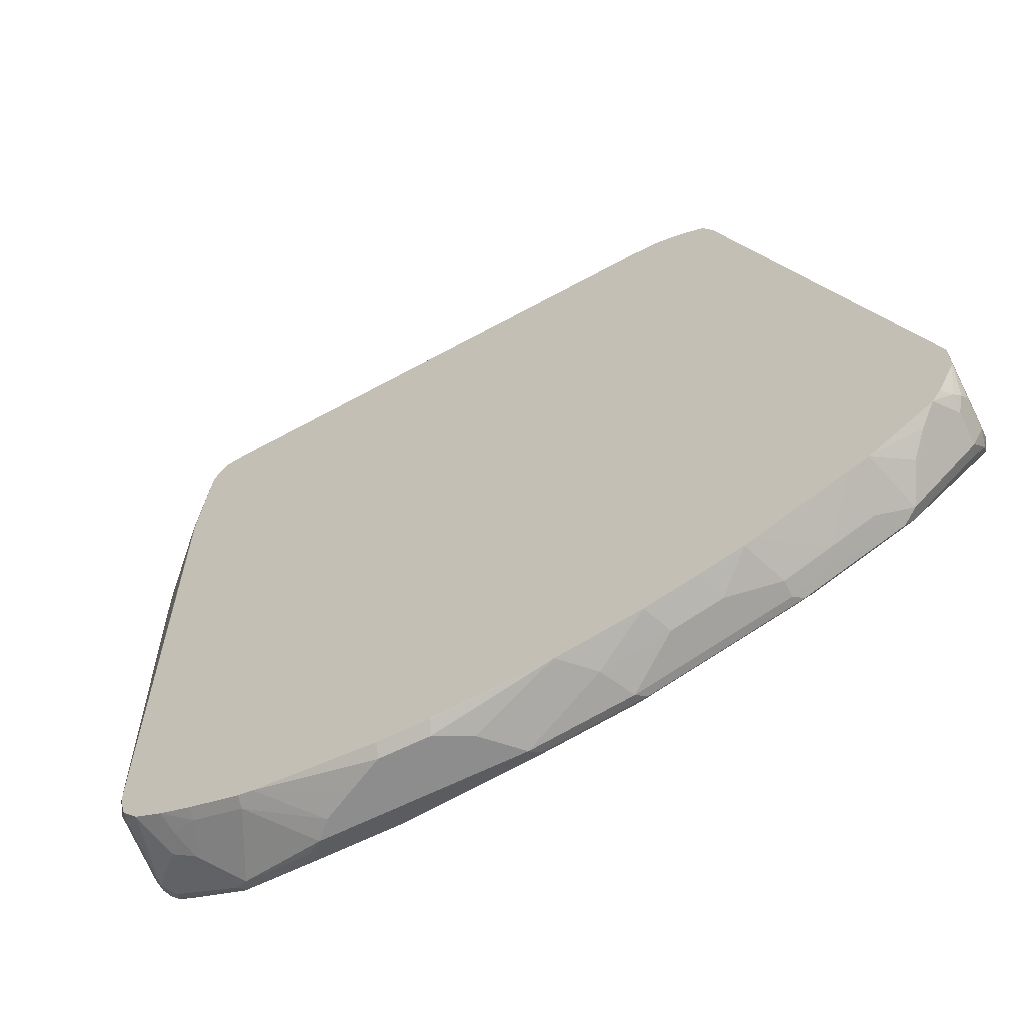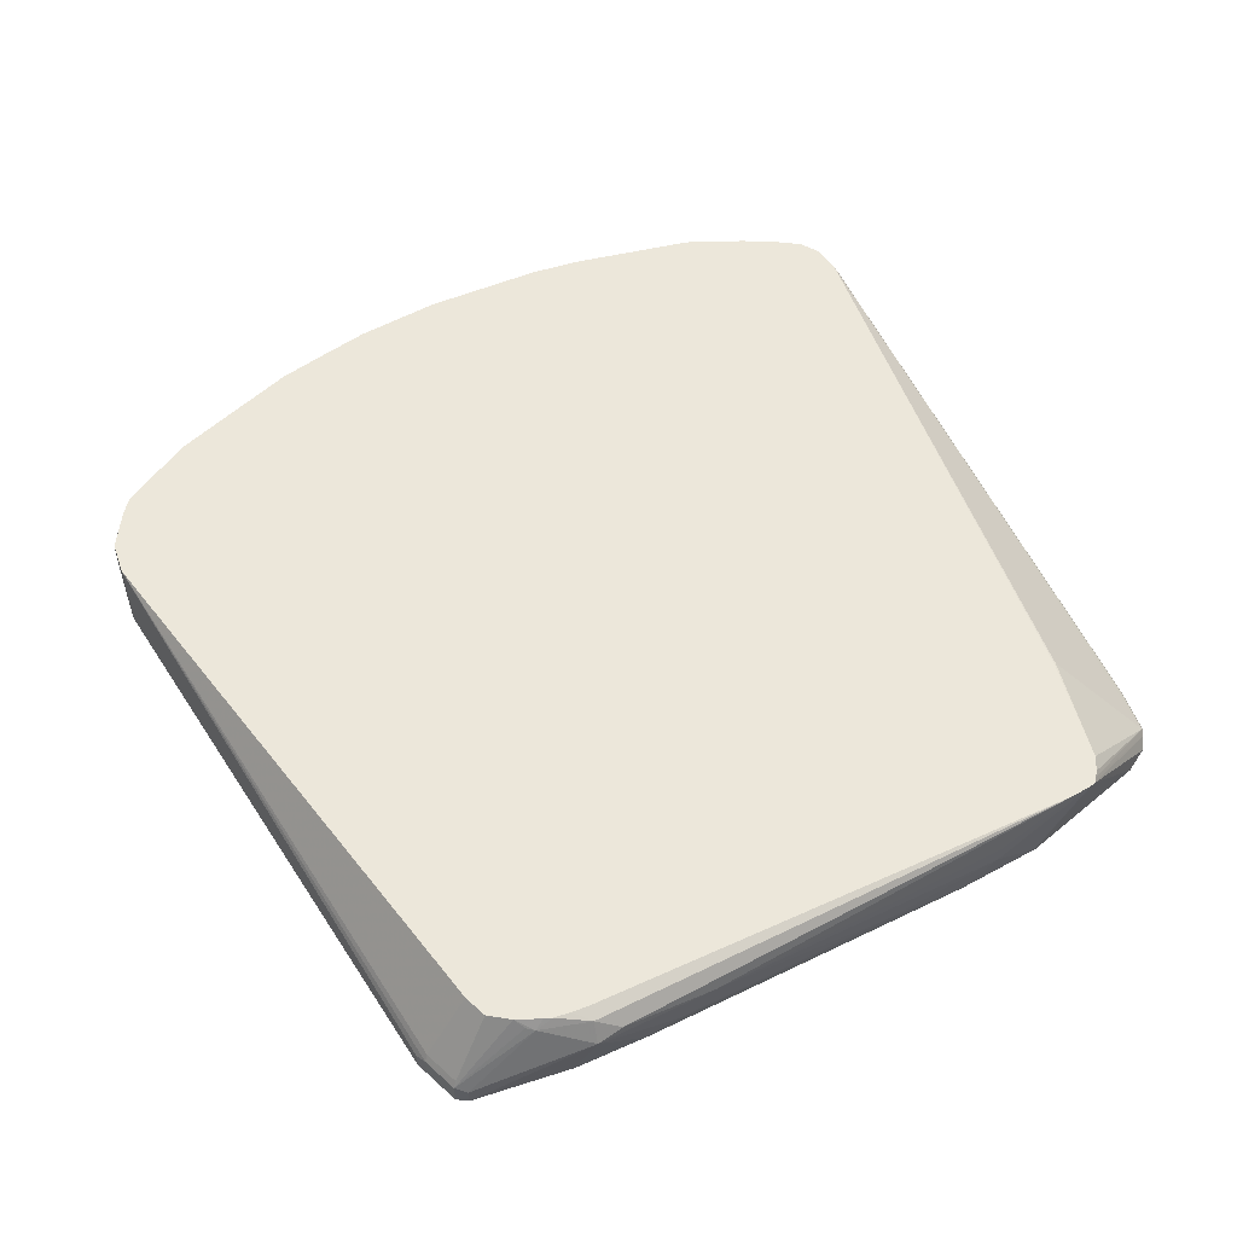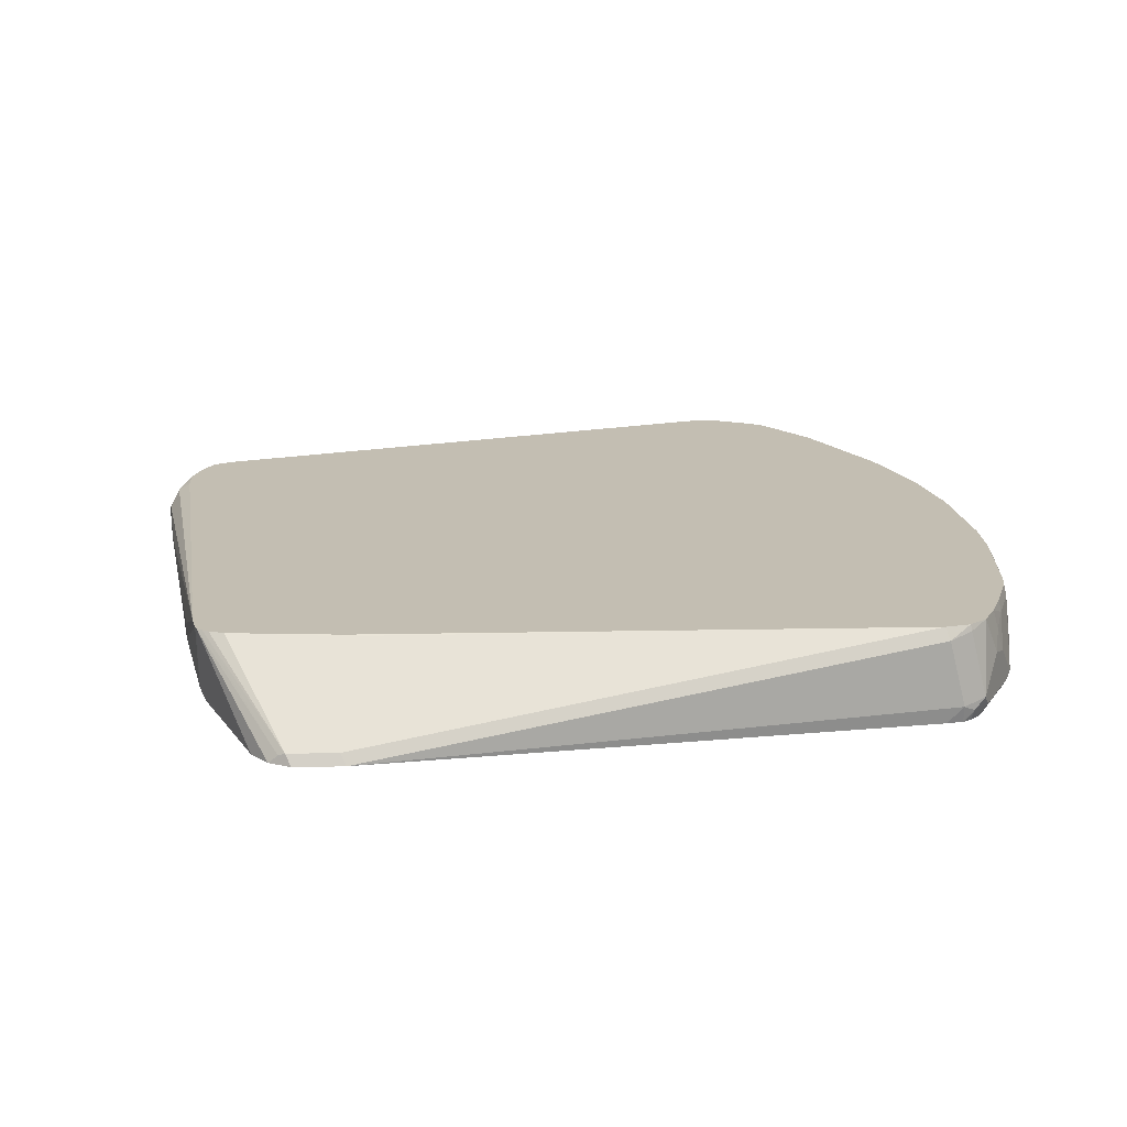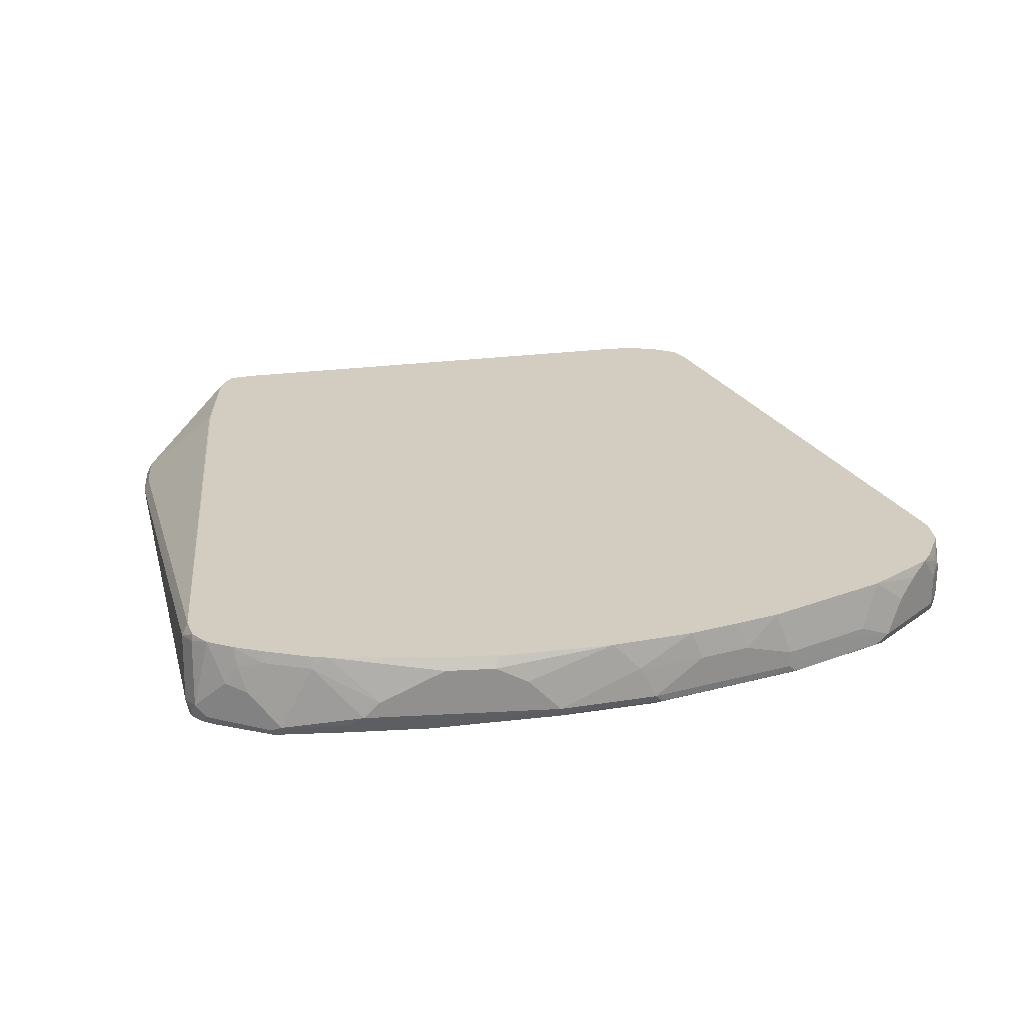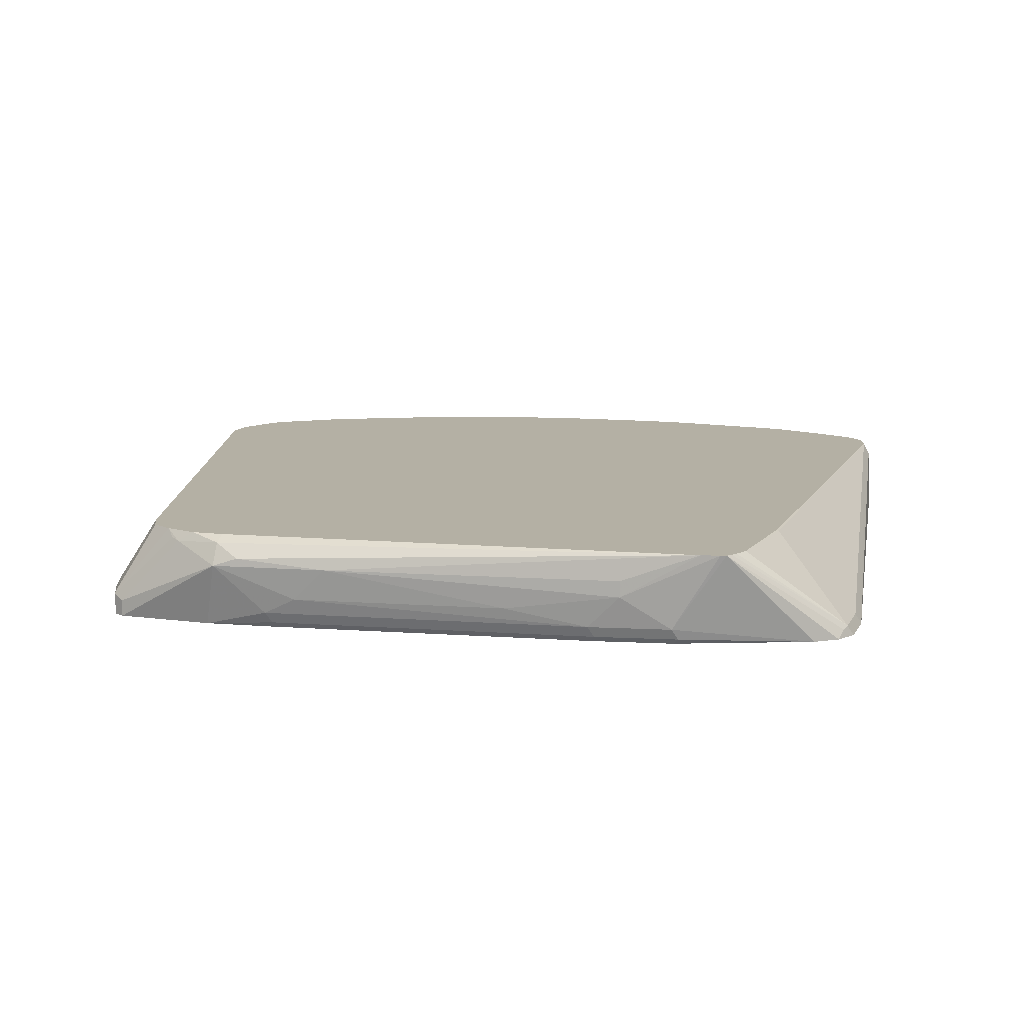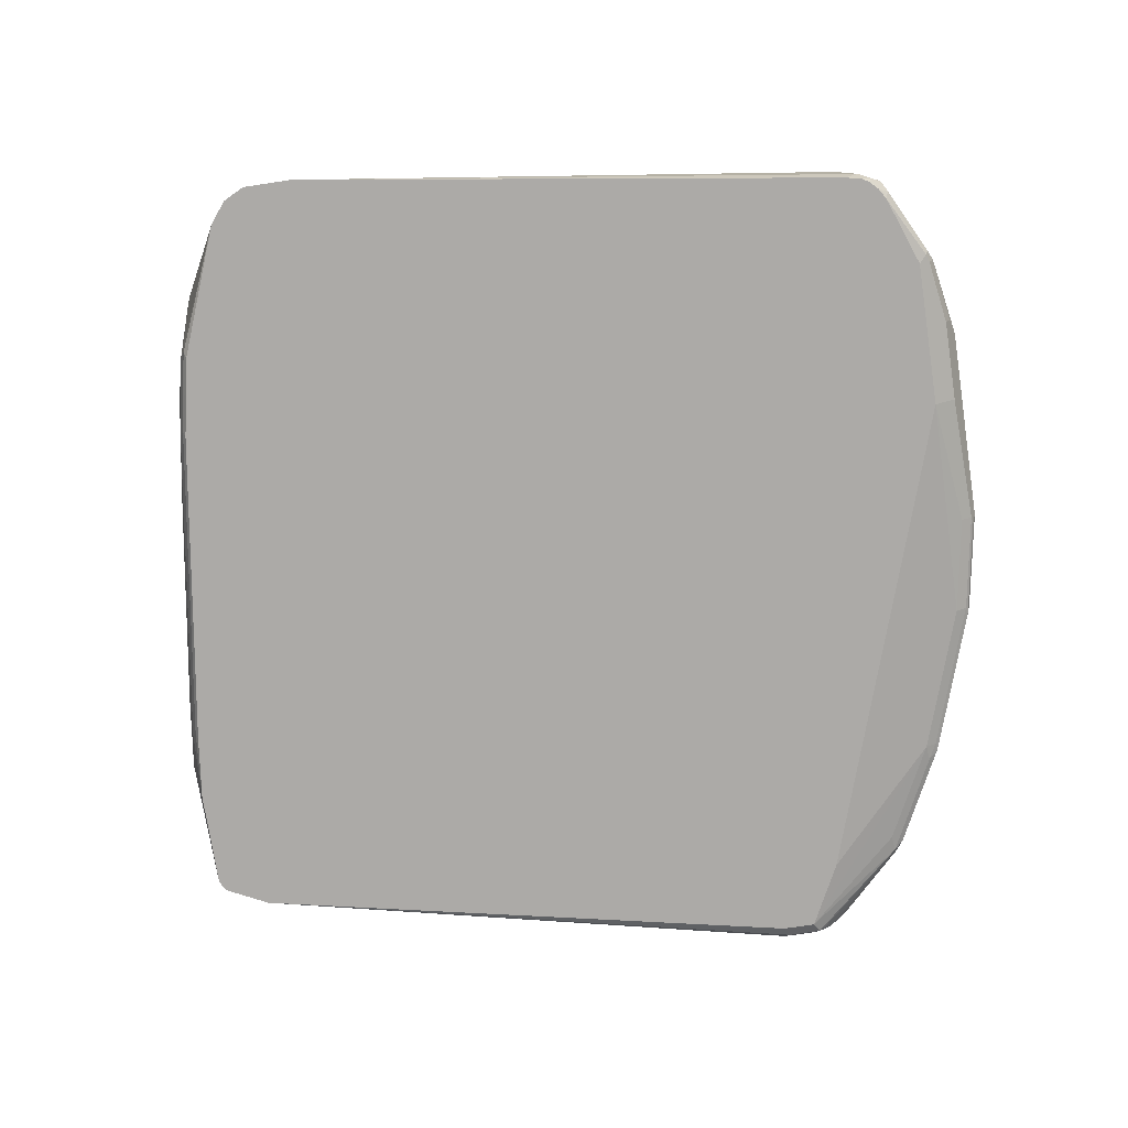
<metadata>
{"format":"obj","ext":"obj","renderer":"f3d","projection":"perspective","resolution":1024,"background":"white","views":[{"elev":-64.6,"azim":-153.4,"up":"+Z"},{"elev":53.0,"azim":-19.1,"up":"+Y"},{"elev":17.3,"azim":87.6,"up":"+Y"},{"elev":24.7,"azim":174.7,"up":"+Y"},{"elev":11.5,"azim":18.5,"up":"+Y"},{"elev":-76.1,"azim":98.6,"up":"+Y"}]}
</metadata>
<code>
v 0.05945 -0.07932 -0.9123
v 0.1189 -0.01983 -0.8924
v 0.1586 -0.09916 -0.8924
v 0.07931 -0.09255 -0.9056
v 0.07931 -0.1058 -0.899
v -0.1784 -0.07932 -0.9123
v 0.03959 -0.0595 -0.9123
v 0.1756 -0.005505 -0.8697
v 0.1784 -0.01983 -0.8726
v 0.09906 -0.005505 -0.8924
v 0.116 -0.005505 -0.8896
v 0.1719 -0.1058 -0.8858
v 0.1686 -0.114 -0.8825
v 0.1586 -0.1124 -0.8858
v 0.1983 -0.0595 -0.8726
v 0.2247 -0.0529 -0.8594
v -0.01988 -0.1058 -0.899
v -0.1389 -0.03967 -0.9123
v -0.1884 -0.08924 -0.9073
v -0.3074 -0.08924 -0.8875
v -0.2975 -0.07932 -0.8924
v -0.2776 -0.03967 -0.8924
v -1.758e-05 -0.03967 -0.9123
v 0.2126 -0.005505 -0.8555
v 0.2082 -0.02976 -0.8627
v -0.03974 -0.01983 -0.9123
v -0.04518 -0.005505 -0.9051
v 0.2512 -0.1058 -0.8462
v 0.1589 -0.1189 -0.8728
v -0.01988 -0.1189 -0.8728
v 0.2082 -0.114 -0.8627
v 0.2437 -0.1189 -0.8414
v 0.2181 -0.005505 -0.8528
v 0.2324 -0.005505 -0.8456
v 0.2446 -0.005505 -0.8395
v 0.2643 -0.09255 -0.8395
v -0.1784 -0.09255 -0.9056
v -0.09921 -0.01983 -0.9123
v -0.2434 -0.005505 -0.8924
v -0.2975 -0.09255 -0.8858
v -0.4263 -0.08924 -0.8478
v -0.4759 -0.07932 -0.8329
v -0.3569 -0.03967 -0.8726
v -0.3433 -0.005505 -0.8712
v -0.3371 -0.005505 -0.8726
v -0.1048 -0.005505 -0.9051
v 0.271 -0.1058 -0.8263
v 0.2577 -0.1189 -0.833
v 0.2479 -0.114 -0.8428
v -0.0203 -0.1189 -0.8727
v -0.2975 -0.09916 -0.8726
v -0.1784 -0.09916 -0.8924
v 0.2628 -0.005505 -0.8182
v 0.2643 -0.01323 -0.8197
v 0.2776 -0.09916 -0.8131
v -0.1058 -0.006615 -0.9056
v -0.4759 -0.09255 -0.8263
v -0.4858 -0.08924 -0.8279
v -0.5288 -0.07932 -0.8065
v -0.4759 -0.0595 -0.8329
v -0.4164 -0.03967 -0.8528
v -0.4027 -0.005505 -0.8514
v 0.2732 -0.1189 -0.8131
v 0.2723 -0.1189 -0.8152
v 0.2676 -0.1189 -0.823
v -0.1389 -0.1189 -0.8332
v -0.4759 -0.09916 -0.8131
v 0.2655 -0.005505 -0.8076
v 0.2776 -0.01983 -0.7932
v 0.2776 -0.1189 -0.7933
v 0.3768 -0.1189 -0.119
v -0.4957 -0.09419 -0.8155
v -0.5255 -0.08924 -0.8081
v -0.5288 -0.0595 -0.8065
v -0.6049 -0.08924 -0.7685
v -0.6214 -0.07932 -0.7602
v -0.4561 -0.005505 -0.8329
v -0.5552 -0.1189 -0.6944
v -0.6152 -0.1189 -0.6743
v -0.6937 -0.1189 -0.6351
v -0.5949 -0.09916 -0.7536
v -0.6148 -0.09419 -0.7561
v -0.5355 -0.09419 -0.7957
v 0.2704 -0.005505 -0.7878
v 0.3701 -0.1058 -0.1124
v 0.3768 -0.1189 -0.05949
v -0.4694 -0.005505 -0.8263
v -0.5817 -0.0595 -0.78
v -0.5788 -0.005505 -0.7716
v -0.6809 -0.07932 -0.7008
v -0.6809 -0.005505 -0.7008
v -0.661 -0.01983 -0.7206
v -0.6412 -0.03967 -0.7404
v -0.6015 -0.005505 -0.7602
v -0.6943 -0.1189 -0.6347
v -0.7074 -0.1124 -0.6412
v -0.704 -0.1091 -0.6495
v -0.709 -0.09916 -0.6569
v -0.6941 -0.09419 -0.6767
v 0.2688 -0.005505 -0.1136
v 0.271 -0.006615 -0.1124
v 0.3701 -0.1058 -0.05289
v 0.3701 -0.1189 -0.04629
v -0.7007 -0.07932 -0.6808
v -0.7007 -0.03967 -0.6808
v -0.7015 -0.01983 -0.6742
v -0.6913 -0.005505 -0.6838
v -0.6059 -0.005505 -0.7569
v -0.6943 -0.1189 -0.5951
v -0.7074 -0.1124 -0.6016
v -0.714 -0.09916 -0.6346
v -0.714 -0.07932 -0.6544
v 0.2577 -0.005505 0.01976
v 0.3668 -0.1091 -0.04471
v 0.3635 -0.1189 -0.03318
v 0.2506 -0.005505 0.03779
v 0.2462 -0.005505 0.04513
v -0.714 -0.03967 -0.6544
v -0.709 -0.02976 -0.6644
v -0.6961 -0.005505 -0.6742
v -0.714 -0.005505 -0.6346
v -0.5552 -0.1189 0.0793
v -0.714 -0.09916 -0.595
v 0.2418 -0.005505 0.05173
v 0.3372 -0.1189 -0.01253
v -0.714 -0.005505 -0.595
v -0.5487 -0.1189 0.09251
v -0.5552 -0.09916 0.0793
v 0.3369 -0.1189 -0.01242
v 0.2349 -0.005505 0.05446
v 0.1784 -0.09916 0.05949
v -0.5487 -0.09255 0.09251
v -0.5454 -0.08428 0.08916
v -0.4957 -0.005505 0.0793
v -0.5288 -0.1189 0.1321
v 0.185 -0.1124 0.05289
v 0.1785 -0.1189 0.04953
v 0.2126 -0.005505 0.05949
v 0.1189 -0.0595 0.0793
v 0.07931 -0.09916 0.0793
v -0.5288 -0.09255 0.1321
v -0.5255 -0.08428 0.1289
v -0.4831 -0.005505 0.1046
v -0.5158 -0.1189 0.1386
v 0.08593 -0.1124 0.0727
v 0.07942 -0.1189 0.06945
v 0.1189 -0.03967 0.0793
v -0.3768 -0.005505 0.1307
v -0.3768 -0.01323 0.1453
v -0.347 -0.02976 0.1536
v -0.2379 -0.03967 0.1387
v -0.01988 -0.07932 0.09912
v -0.2776 -0.07932 0.1387
v -0.3172 -0.09916 0.1387
v -0.5156 -0.09916 0.1387
v -0.4363 -0.01736 0.1338
v -0.4462 -0.01488 0.1289
v -0.4561 -0.005505 0.1202
v -0.4825 -0.005505 0.1057
v -0.5156 -0.1189 0.1387
v -0.3106 -0.1124 0.1321
v -0.3171 -0.1189 0.1289
v -0.3966 -0.005505 0.1316
v -0.4164 -0.005505 0.1316
v -0.3768 -0.03967 0.1587
v -0.2578 -0.0595 0.1387
v -0.3964 -0.1189 0.1387
v -0.4268 -0.005505 0.1291
f 86 102 103
f 90 104 105
f 90 99 104
f 90 105 91
f 91 105 106
f 88 94 89
f 84 102 85
f 82 97 98
f 84 100 101
f 82 99 90
f 82 98 99
f 82 96 97
f 82 95 96
f 80 95 82
f 91 106 107
f 80 82 81
f 84 101 102
f 91 108 92
f 102 114 115
f 92 94 93
f 161 167 162
f 76 94 88
f 102 117 114
f 102 116 117
f 102 113 116
f 102 115 103
f 101 113 102
f 100 113 101
f 98 104 99
f 98 112 104
f 98 111 112
f 96 98 97
f 96 111 98
f 96 123 111
f 96 110 123
f 95 110 96
f 95 109 110
f 92 108 94
f 76 93 94
f 58 83 73
f 76 91 92
f 60 74 87
f 60 77 61
f 59 76 74
f 59 75 76
f 59 73 75
f 104 112 118
f 58 72 83
f 57 72 58
f 57 67 72
f 55 71 70
f 55 69 71
f 55 70 63
f 54 69 55
f 53 69 54
f 53 68 69
f 50 67 51
f 50 66 67
f 60 87 77
f 61 77 62
f 66 78 67
f 67 78 79
f 76 90 91
f 76 82 90
f 75 82 76
f 74 89 87
f 74 88 89
f 74 76 88
f 73 82 75
f 73 83 82
f 76 92 93
f 71 84 85
f 71 85 102
f 69 84 71
f 68 84 69
f 67 83 72
f 67 82 83
f 67 81 82
f 67 80 81
f 67 79 80
f 71 102 86
f 104 118 105
f 130 138 139
f 105 119 106
f 145 161 162
f 144 160 155
f 142 159 143
f 141 159 142
f 141 158 159
f 141 157 158
f 141 156 157
f 141 155 156
f 141 144 155
f 140 161 145
f 140 154 161
f 140 153 154
f 140 152 153
f 139 151 152
f 139 147 151
f 139 152 140
f 138 151 147
f 145 162 146
f 138 150 151
f 148 163 149
f 149 164 156
f 47 55 63
f 160 167 165
f 156 158 157
f 156 168 158
f 156 164 168
f 155 160 165
f 155 165 156
f 154 167 161
f 154 165 167
f 153 165 154
f 153 166 165
f 152 166 153
f 151 166 152
f 151 165 166
f 150 165 151
f 149 165 150
f 149 156 165
f 149 163 164
f 105 118 119
f 138 149 150
f 138 147 139
f 122 126 123
f 122 128 126
f 122 132 128
f 122 127 132
f 118 121 119
f 115 124 125
f 114 124 115
f 114 117 124
f 111 118 112
f 111 121 118
f 111 126 121
f 111 123 126
f 110 122 123
f 109 122 110
f 106 121 120
f 106 119 121
f 106 120 107
f 124 129 125
f 138 148 149
f 124 130 131
f 126 128 132
f 136 146 137
f 136 145 146
f 135 144 141
f 133 143 134
f 133 142 143
f 132 142 133
f 132 141 142
f 131 145 136
f 131 140 145
f 131 139 140
f 130 139 131
f 129 136 137
f 129 131 136
f 127 141 132
f 127 135 141
f 126 133 134
f 126 132 133
f 124 131 129
f 47 65 48
f 16 33 34
f 47 63 64
f 8 138 130
f 8 148 138
f 8 163 148
f 8 164 163
f 8 168 164
f 8 158 168
f 8 159 158
f 8 130 124
f 8 143 159
f 8 126 134
f 8 121 126
f 8 120 121
f 8 107 120
f 47 64 65
f 8 108 91
f 8 94 108
f 8 134 143
f 8 124 117
f 8 117 116
f 8 116 113
f 13 30 17
f 13 29 30
f 12 28 13
f 12 16 28
f 10 26 27
f 10 23 26
f 9 25 15
f 9 24 25
f 8 24 9
f 8 33 24
f 8 34 33
f 8 35 34
f 8 53 35
f 8 68 53
f 8 84 68
f 8 100 84
f 8 113 100
f 8 89 94
f 8 87 89
f 8 77 87
f 8 62 77
f 3 12 13
f 2 11 8
f 2 10 11
f 2 7 10
f 2 9 3
f 2 8 9
f 1 7 2
f 1 23 7
f 1 26 23
f 1 38 26
f 1 18 38
f 1 6 18
f 1 17 6
f 1 5 17
f 1 4 5
f 1 3 4
f 1 2 3
f 3 13 14
f 13 28 31
f 3 14 5
f 3 9 15
f 8 44 62
f 8 45 44
f 8 39 45
f 8 46 39
f 8 27 46
f 8 10 27
f 8 11 10
f 7 23 10
f 6 22 18
f 6 21 22
f 6 20 21
f 6 19 20
f 6 17 19
f 5 13 17
f 5 14 13
f 3 16 12
f 3 15 16
f 3 5 4
f 13 31 32
f 8 91 107
f 15 25 16
f 30 52 37
f 30 51 52
f 30 50 51
f 29 50 30
f 29 66 50
f 29 78 66
f 29 79 78
f 29 80 79
f 29 95 80
f 29 109 95
f 29 122 109
f 29 127 122
f 29 135 127
f 29 144 135
f 29 160 144
f 29 167 160
f 29 162 167
f 31 49 32
f 29 146 162
f 32 49 48
f 35 54 36
f 43 62 44
f 43 61 62
f 13 32 29
f 42 59 74
f 42 73 59
f 42 58 73
f 41 58 42
f 41 57 58
f 40 67 57
f 40 51 67
f 39 46 56
f 38 56 46
f 38 39 56
f 37 51 40
f 37 52 51
f 36 55 47
f 36 54 55
f 35 53 54
f 29 137 146
f 42 74 60
f 29 125 129
f 21 61 43
f 21 60 61
f 21 42 60
f 20 42 21
f 20 41 42
f 20 57 41
f 20 40 57
f 19 40 20
f 19 37 40
f 18 39 38
f 18 22 39
f 17 37 19
f 17 30 37
f 16 36 28
f 16 35 36
f 16 25 33
f 29 129 137
f 21 43 22
f 22 43 44
f 16 34 35
f 22 45 39
f 22 44 45
f 29 86 103
f 29 71 86
f 29 70 71
f 29 63 70
f 29 64 63
f 29 65 64
f 29 48 65
f 29 103 115
f 28 49 31
f 24 33 25
f 29 32 48
f 26 38 46
f 29 115 125
f 28 36 47
f 28 48 49
f 28 47 48
f 26 46 27

</code>
